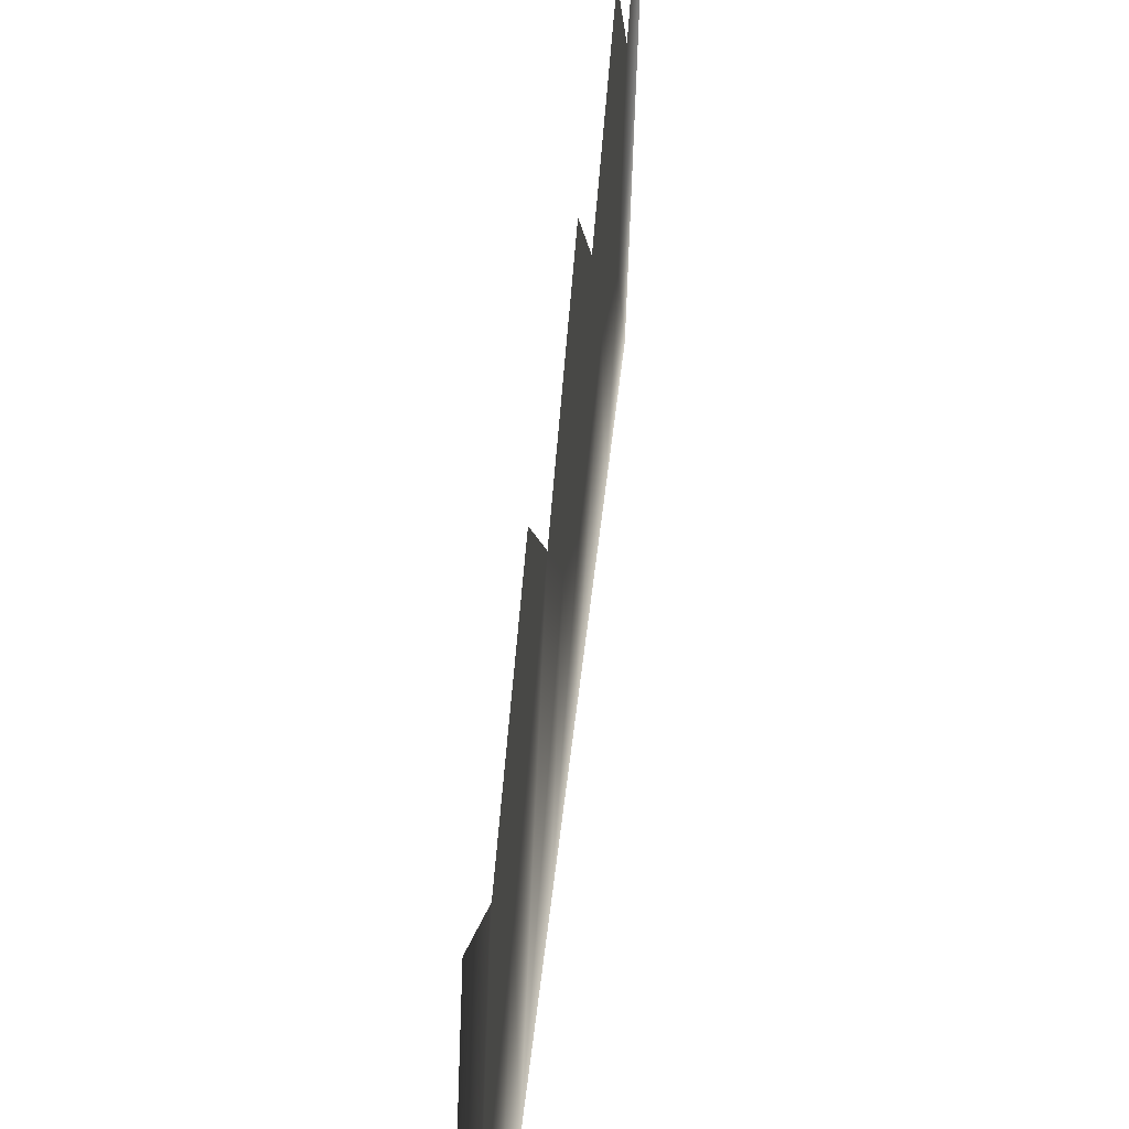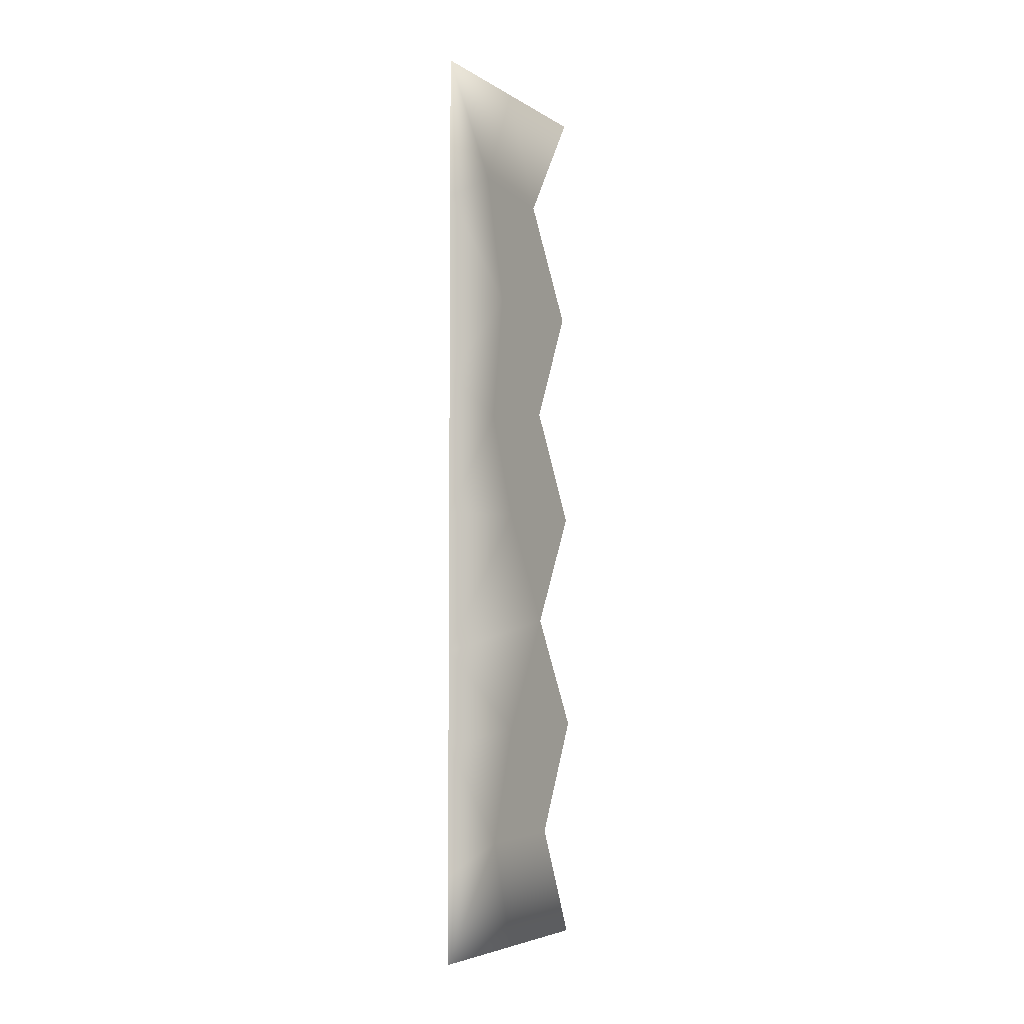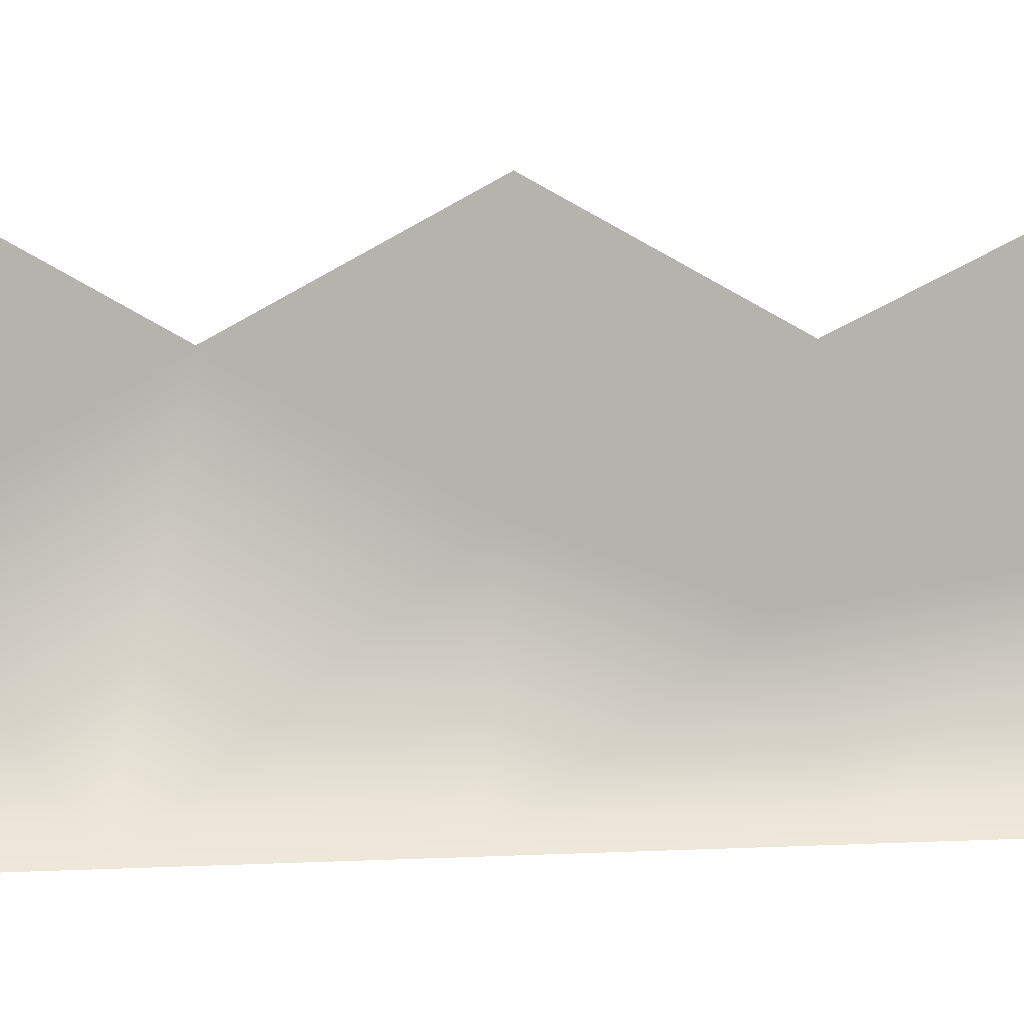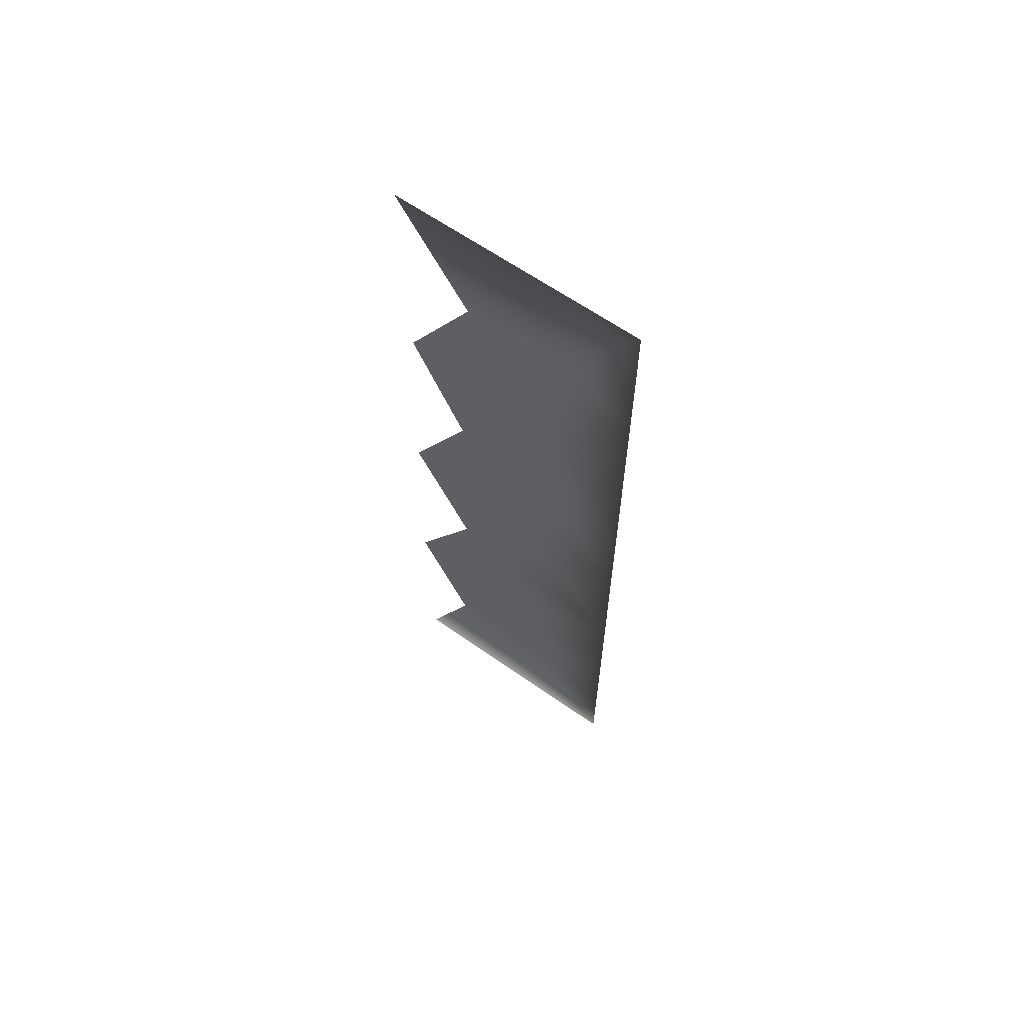
<metadata>
{"format":"obj","ext":"obj","renderer":"f3d","projection":"perspective","resolution":1024,"background":"white","views":[{"elev":27.0,"azim":-176.3,"up":"+Y"},{"elev":-5.0,"azim":31.3,"up":"+Z"},{"elev":8.4,"azim":-98.8,"up":"+Y"},{"elev":63.1,"azim":-52.5,"up":"+Z"}]}
</metadata>
<code>
v 51.05 64.9 -42.75
v 51.1 63.51 -42.75
v 51.1 63.51 -32.75
v 51.05 64.83 -35.26
v 51.08 64.08 -34
v 51.1 63.32 -35.28
v 51.12 62.97 -33.9
v 51.05 64.91 -37.75
v 51.07 64.22 -36.52
v 51.07 64.24 -39.01
v 51.11 63.11 -36.68
v 51.14 62.13 -35.33
v 51.05 64.95 -40.26
v 51.1 63.53 -40.29
v 51.05 64.9 -32.75
v 51.14 62.13 -36.35
v 51.14 62.13 -42.75
v 51.14 62.13 -37.87
v 51.1 63.53 -37.79
v 51.07 64.34 -41.51
v 51.14 62.13 -32.75
v 51.14 62.13 -34.32
v 51.11 63.15 -41.55
v 51.14 62.13 -41.82
v 51.14 62.13 -40.41
v 51.14 62.13 -39.39
f 6 5 7
f 9 6 11
f 13 10 14
f 4 5 6
f 11 6 16
f 10 8 19
f 20 13 14
f 5 15 3
f 3 7 5
f 7 3 21
f 9 4 6
f 8 9 19
f 11 19 9
f 6 7 22
f 19 11 18
f 1 20 2
f 6 22 12
f 21 22 7
f 23 25 24
f 6 12 16
f 20 14 23
f 25 23 14
f 20 23 2
f 17 2 23
f 25 14 26
f 10 26 14
f 19 26 10
f 26 19 18
f 23 24 17
f 16 18 11

</code>
